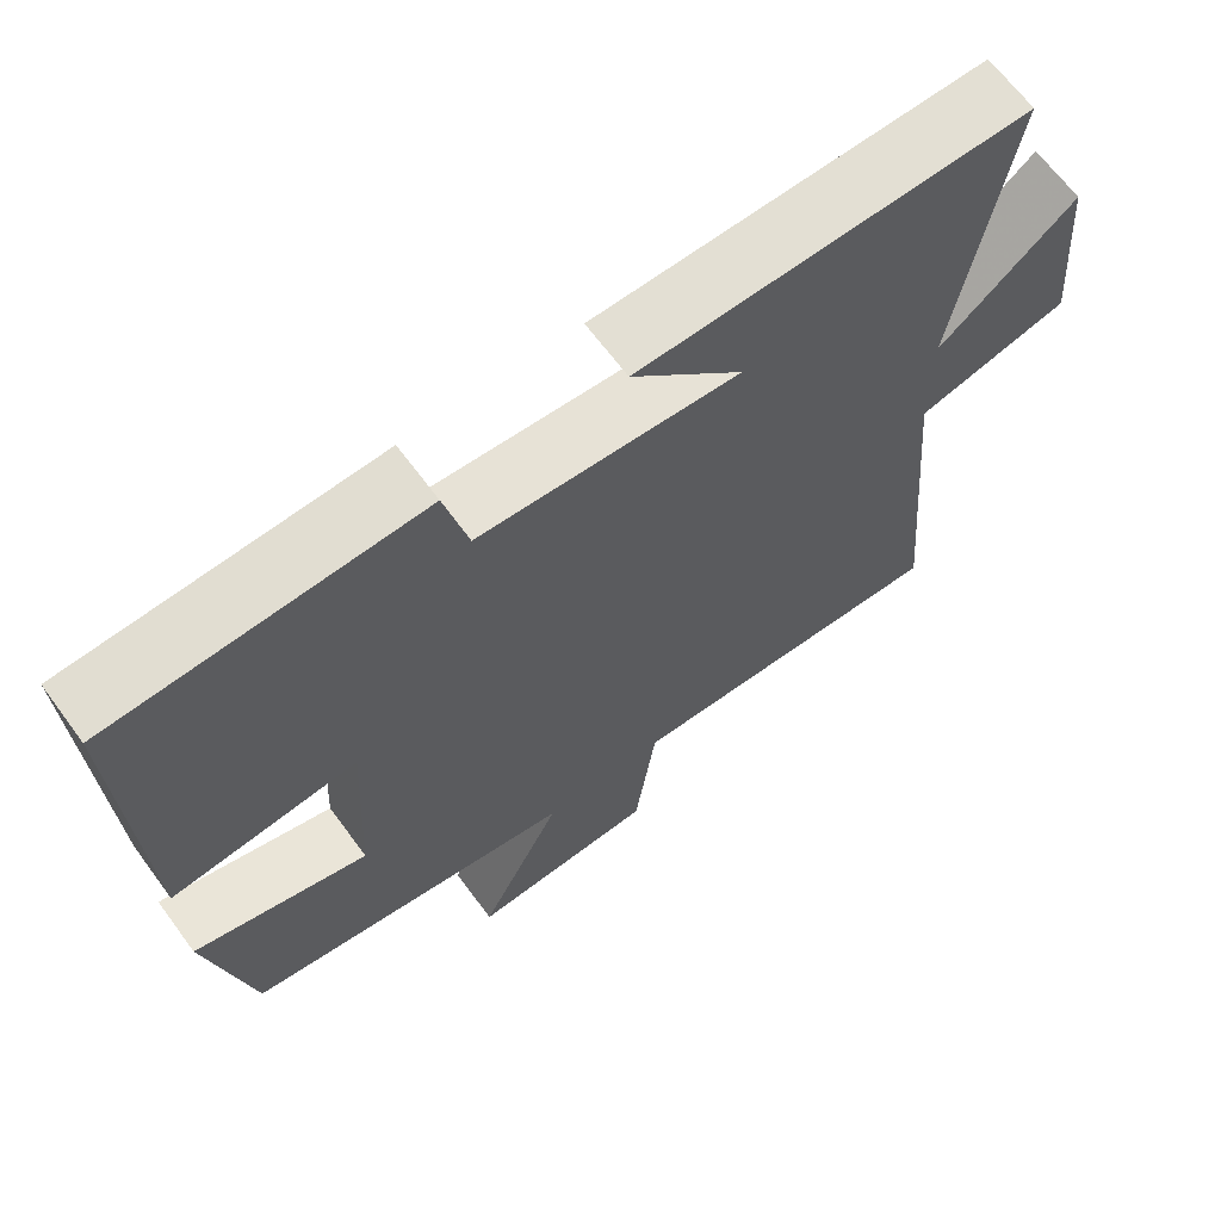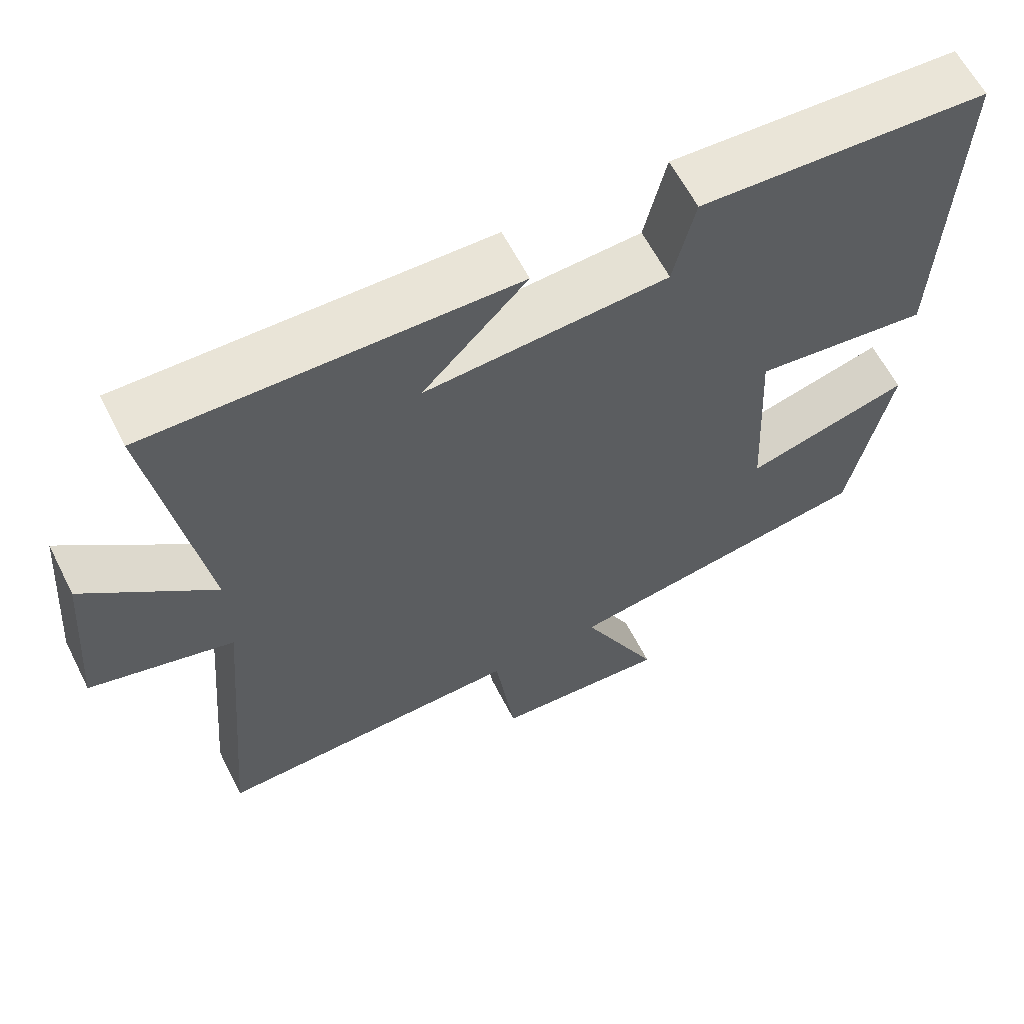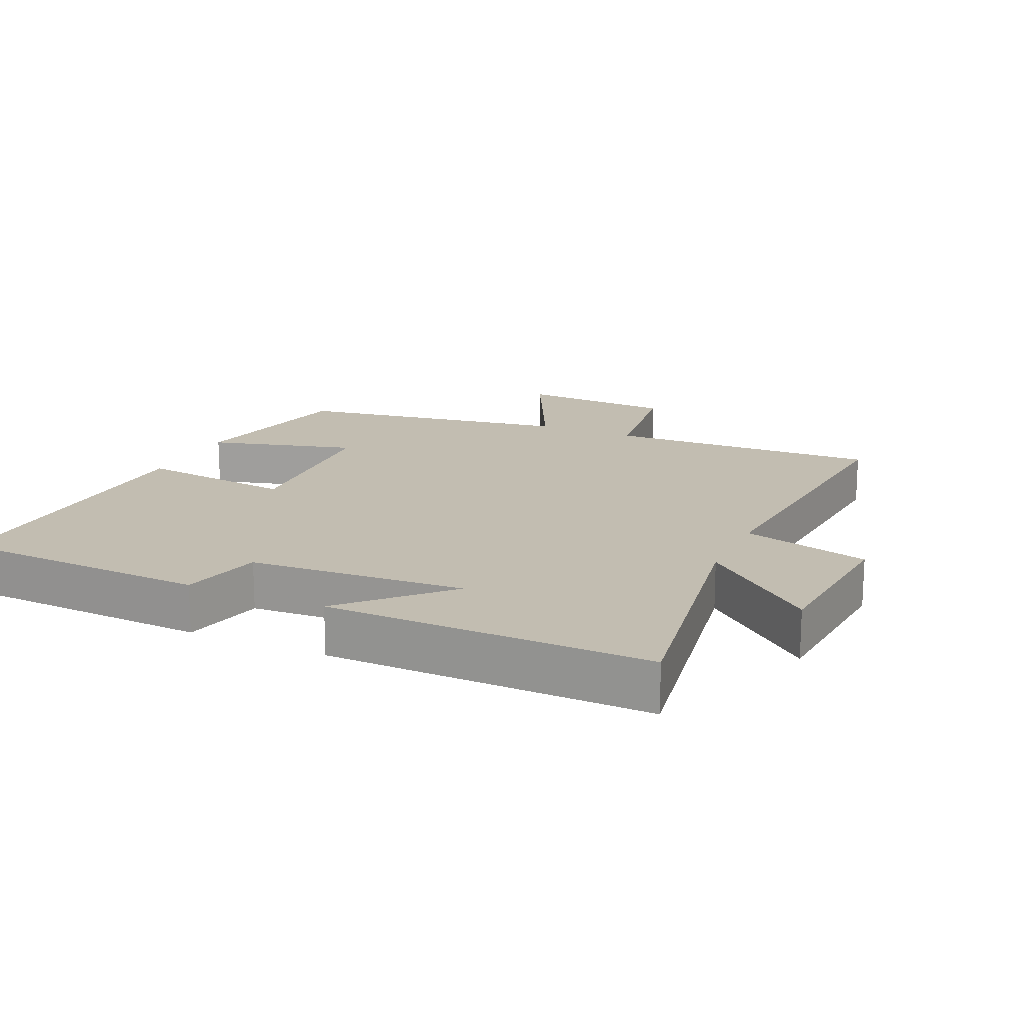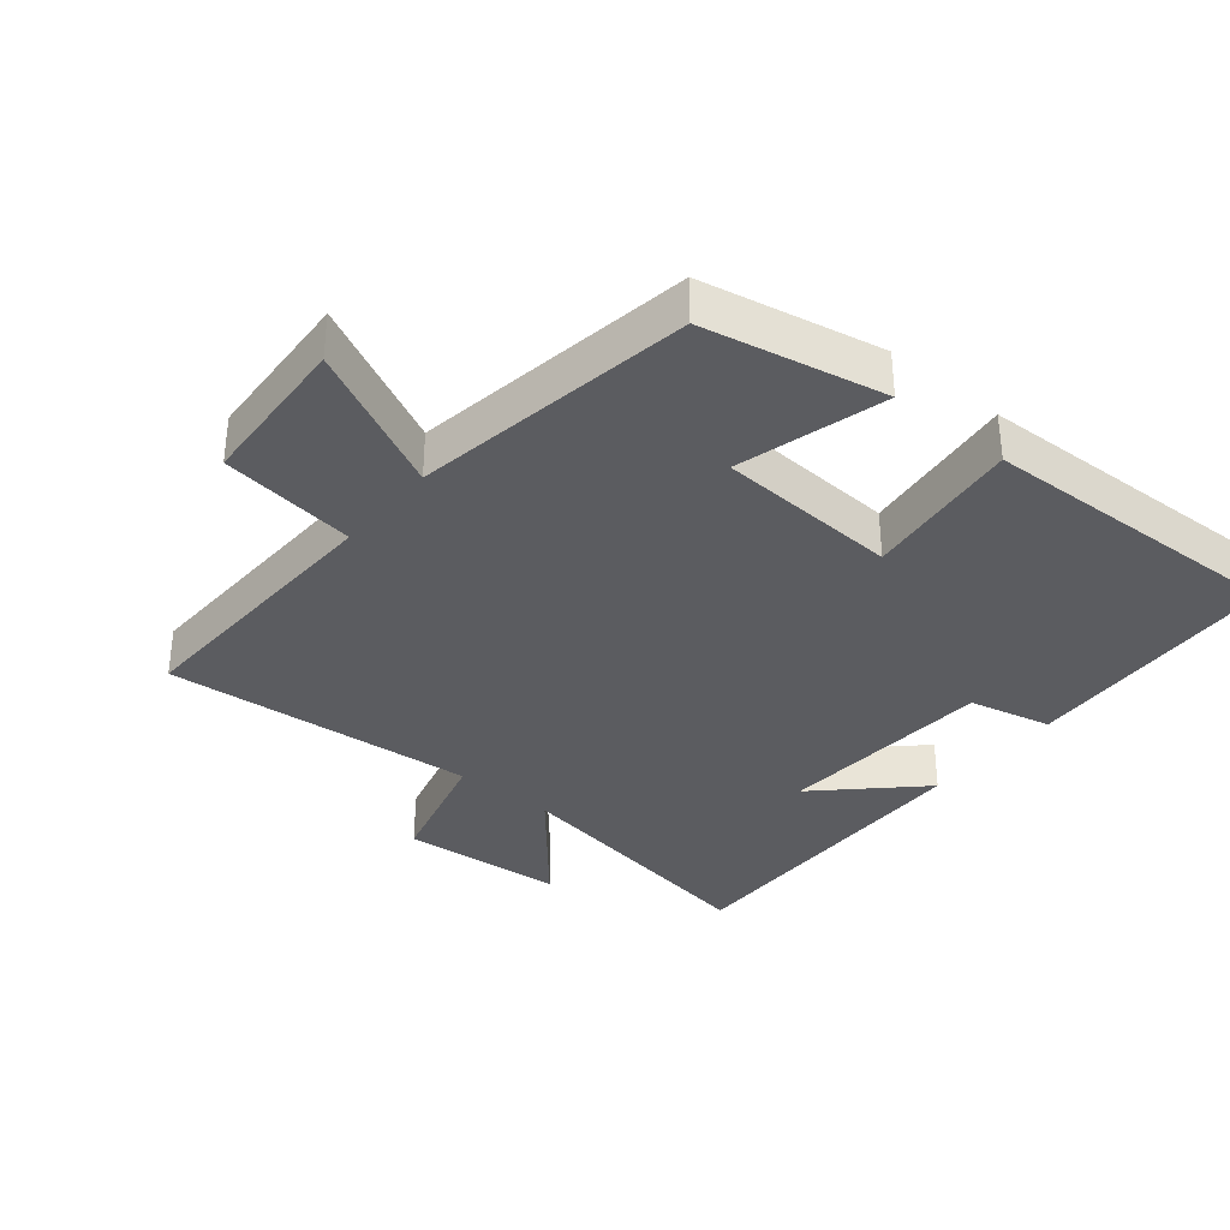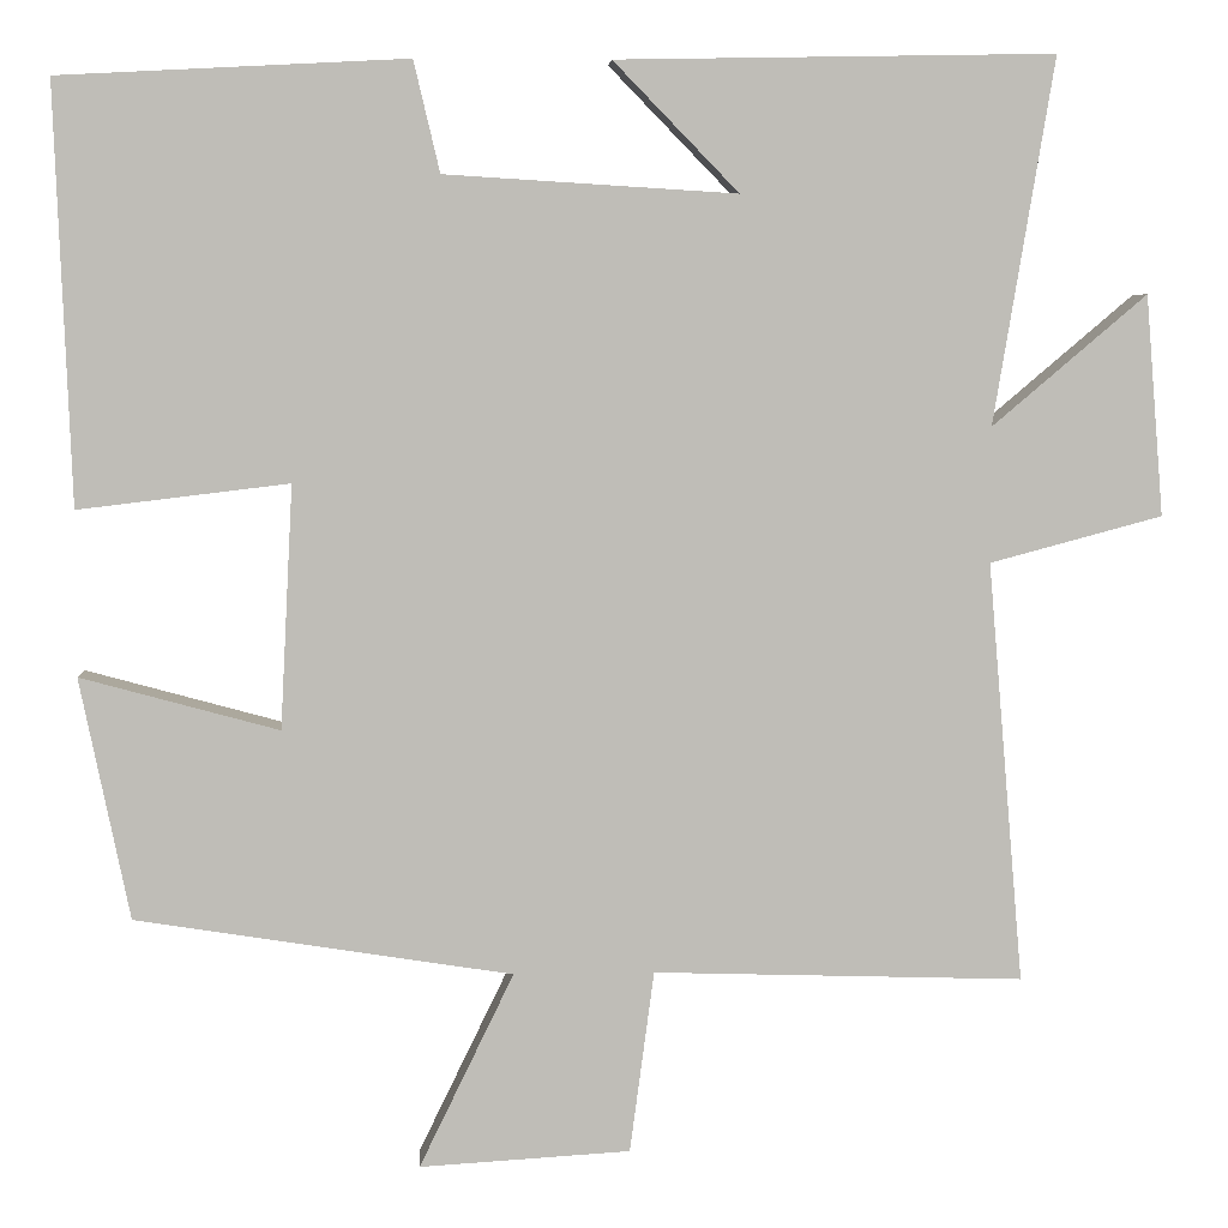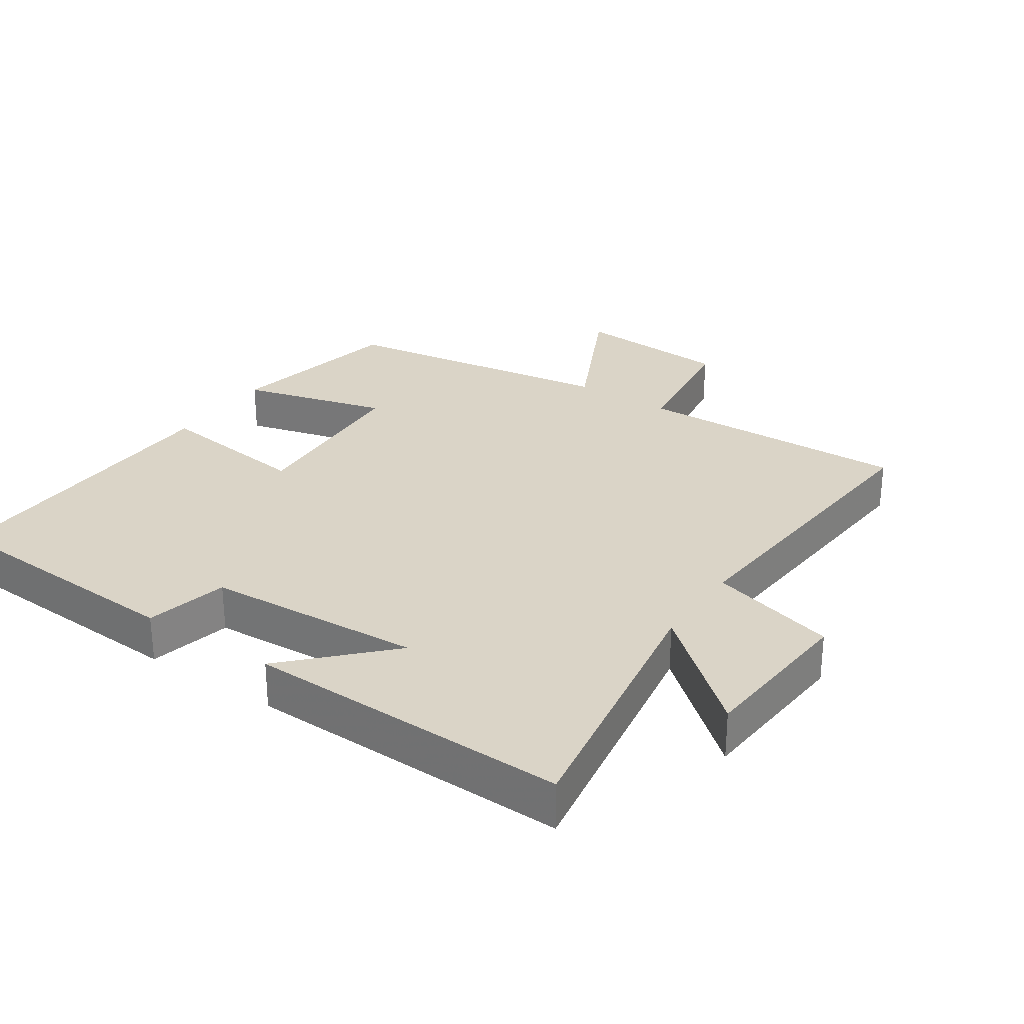
<metadata>
{"format":"obj","ext":"obj","renderer":"f3d","projection":"perspective","resolution":1024,"background":"white","views":[{"elev":66.1,"azim":-36.4,"up":"+Z"},{"elev":61.8,"azim":153.1,"up":"+Z"},{"elev":17.0,"azim":24.3,"up":"+Y"},{"elev":-35.0,"azim":-129.6,"up":"+Y"},{"elev":5.3,"azim":-3.5,"up":"+Z"},{"elev":28.9,"azim":34.0,"up":"+Y"}]}
</metadata>
<code>
v 0.567 0.07 0.509
v 0.5 0.07 0.104
v 0.671 0.07 0.249
v 0.691 0.07 0.005
v 0.5 0.07 -0.046
v 0.54 0.07 -0.513
v 0.129 0.07 -0.5
v 0.102 0.07 -0.702
v -0.132 0.07 -0.716
v -0.027 0.07 -0.5
v -0.445 0.07 -0.434
v -0.5 0.07 -0.166
v -0.28 0.07 -0.226
v -0.266 0.07 0.044
v -0.5 0.07 0.016
v -0.518 0.07 0.48
v -0.132 0.07 0.5
v -0.103 0.07 0.377
v 0.221 0.07 0.357
v 0.082 0.07 0.5
v 0.567 0 0.509
v 0.5 0 0.104
v 0.671 0 0.249
v 0.691 0 0.005
v 0.5 0 -0.046
v 0.54 0 -0.513
v 0.129 0 -0.5
v 0.102 0 -0.702
v -0.132 0 -0.716
v -0.027 0 -0.5
v -0.445 0 -0.434
v -0.5 0 -0.166
v -0.28 0 -0.226
v -0.266 0 0.044
v -0.5 0 0.016
v -0.518 0 0.48
v -0.132 0 0.5
v -0.103 0 0.377
v 0.221 0 0.357
v 0.082 0 0.5
f 19 20 1 2
f 18 19 2
f 16 17 18
f 15 16 18
f 14 15 18
f 13 14 18 2
f 10 11 12 13
f 10 13 2
f 7 8 9 10
f 7 10 2 3
f 5 6 7
f 5 7 3
f 3 4 5
f 22 21 40 39
f 22 39 38
f 38 37 36
f 38 36 35
f 38 35 34
f 22 38 34 33
f 33 32 31 30
f 22 33 30
f 30 29 28 27
f 23 22 30 27
f 27 26 25
f 23 27 25
f 25 24 23
f 1 21 22 2
f 2 22 23 3
f 3 23 24 4
f 4 24 25 5
f 5 25 26 6
f 6 26 27 7
f 7 27 28 8
f 8 28 29 9
f 9 29 30 10
f 10 30 31 11
f 11 31 32 12
f 12 32 33 13
f 13 33 34 14
f 14 34 35 15
f 15 35 36 16
f 16 36 37 17
f 17 37 38 18
f 18 38 39 19
f 19 39 40 20
f 20 40 21 1

</code>
